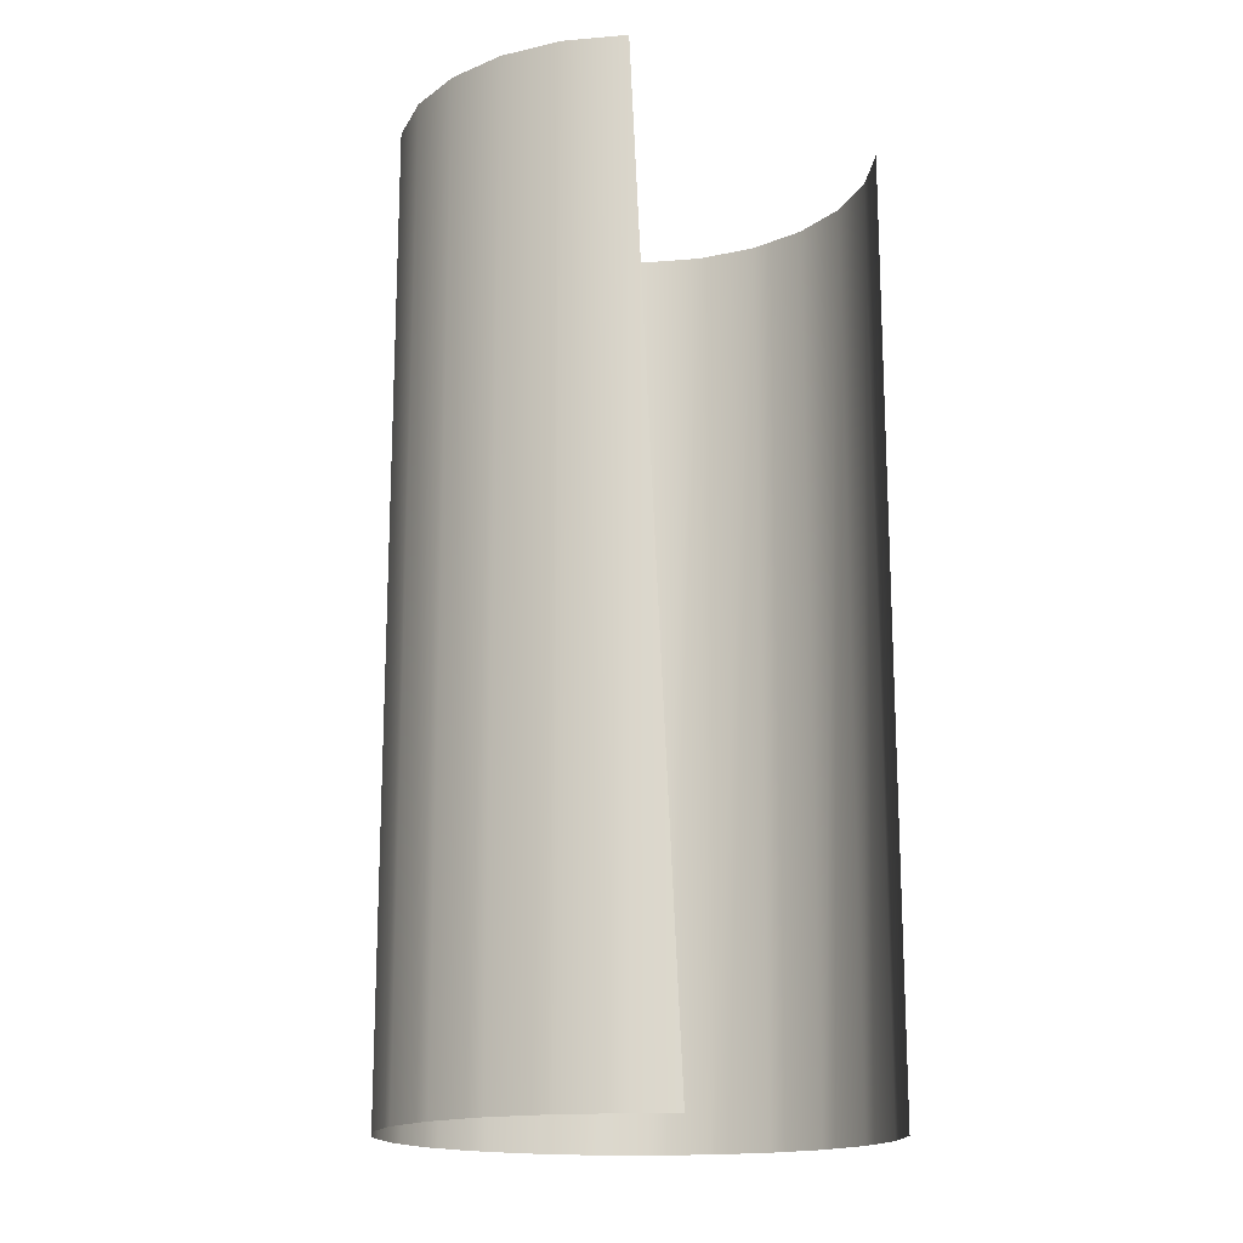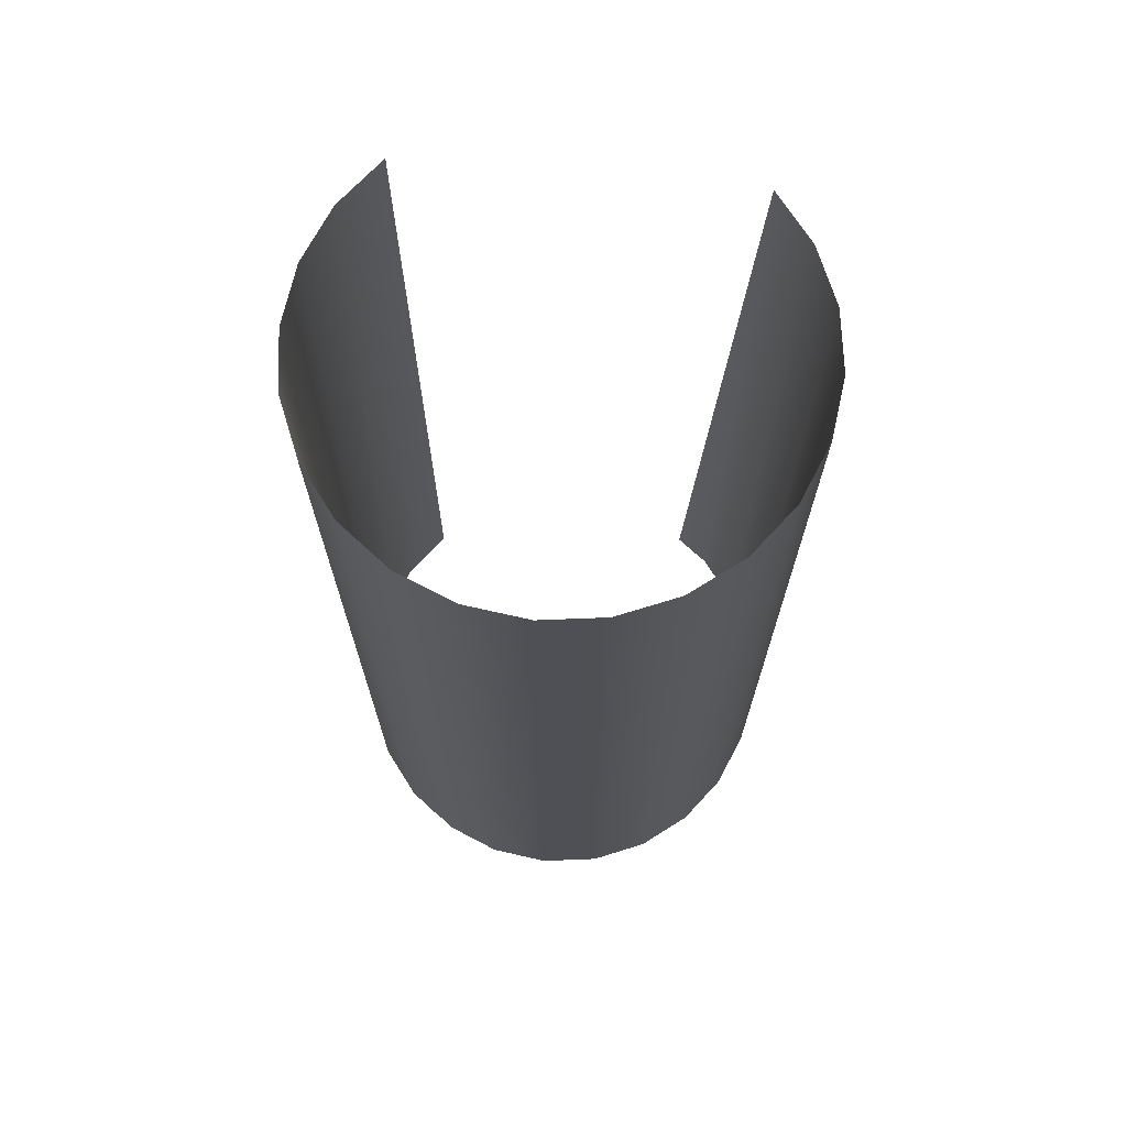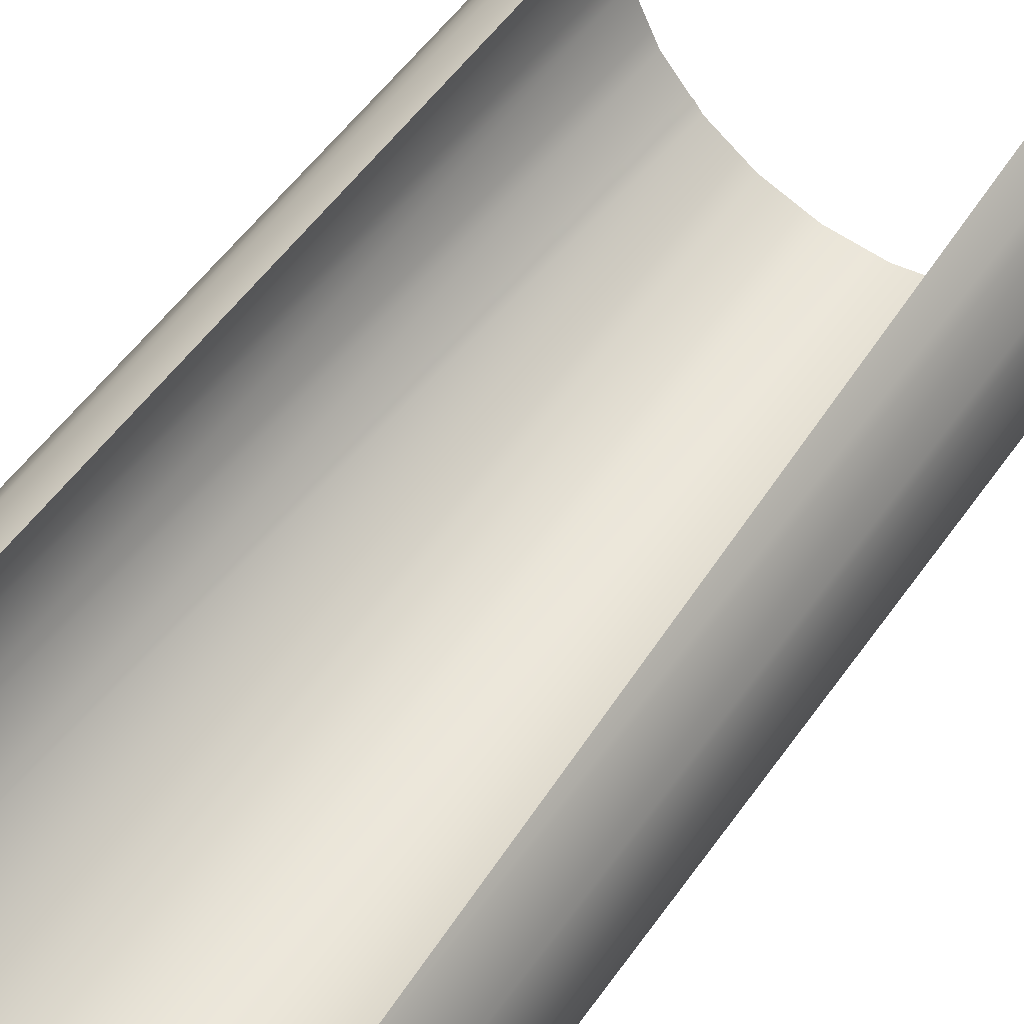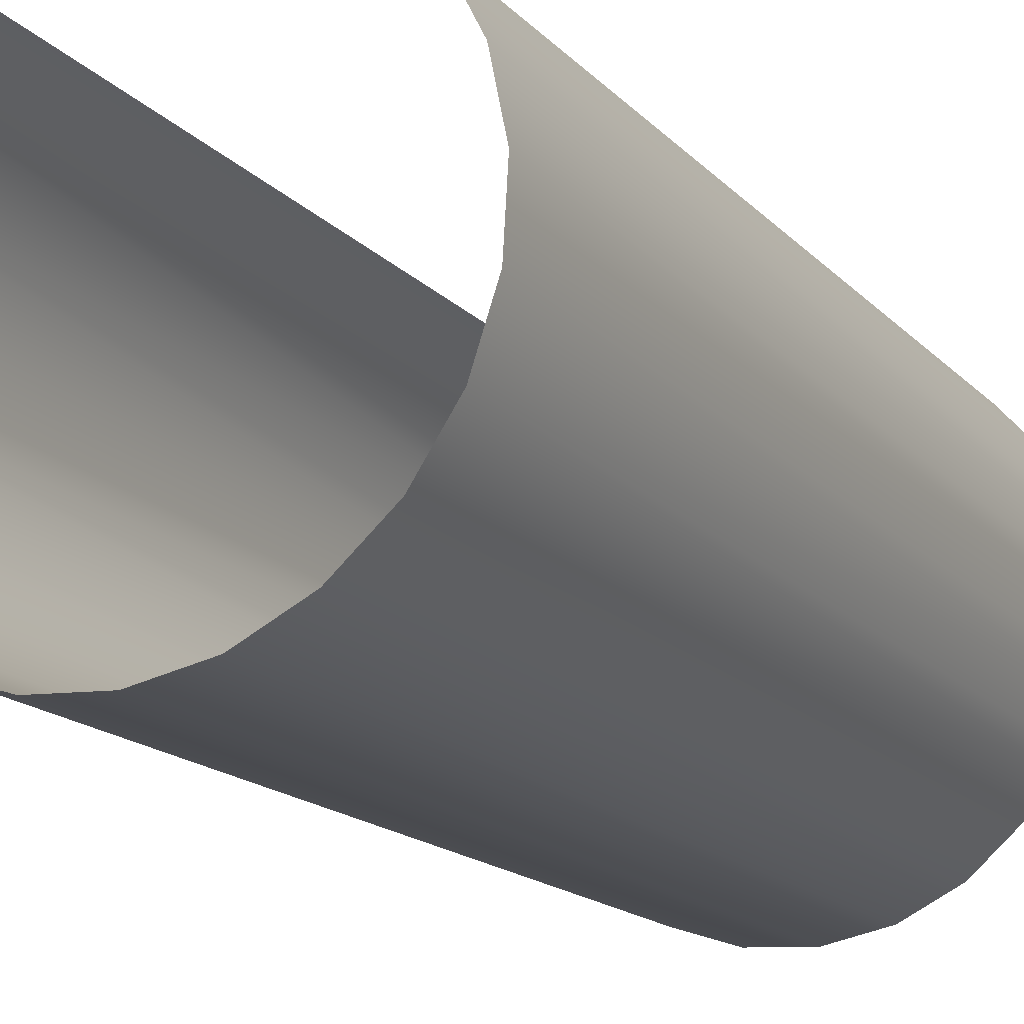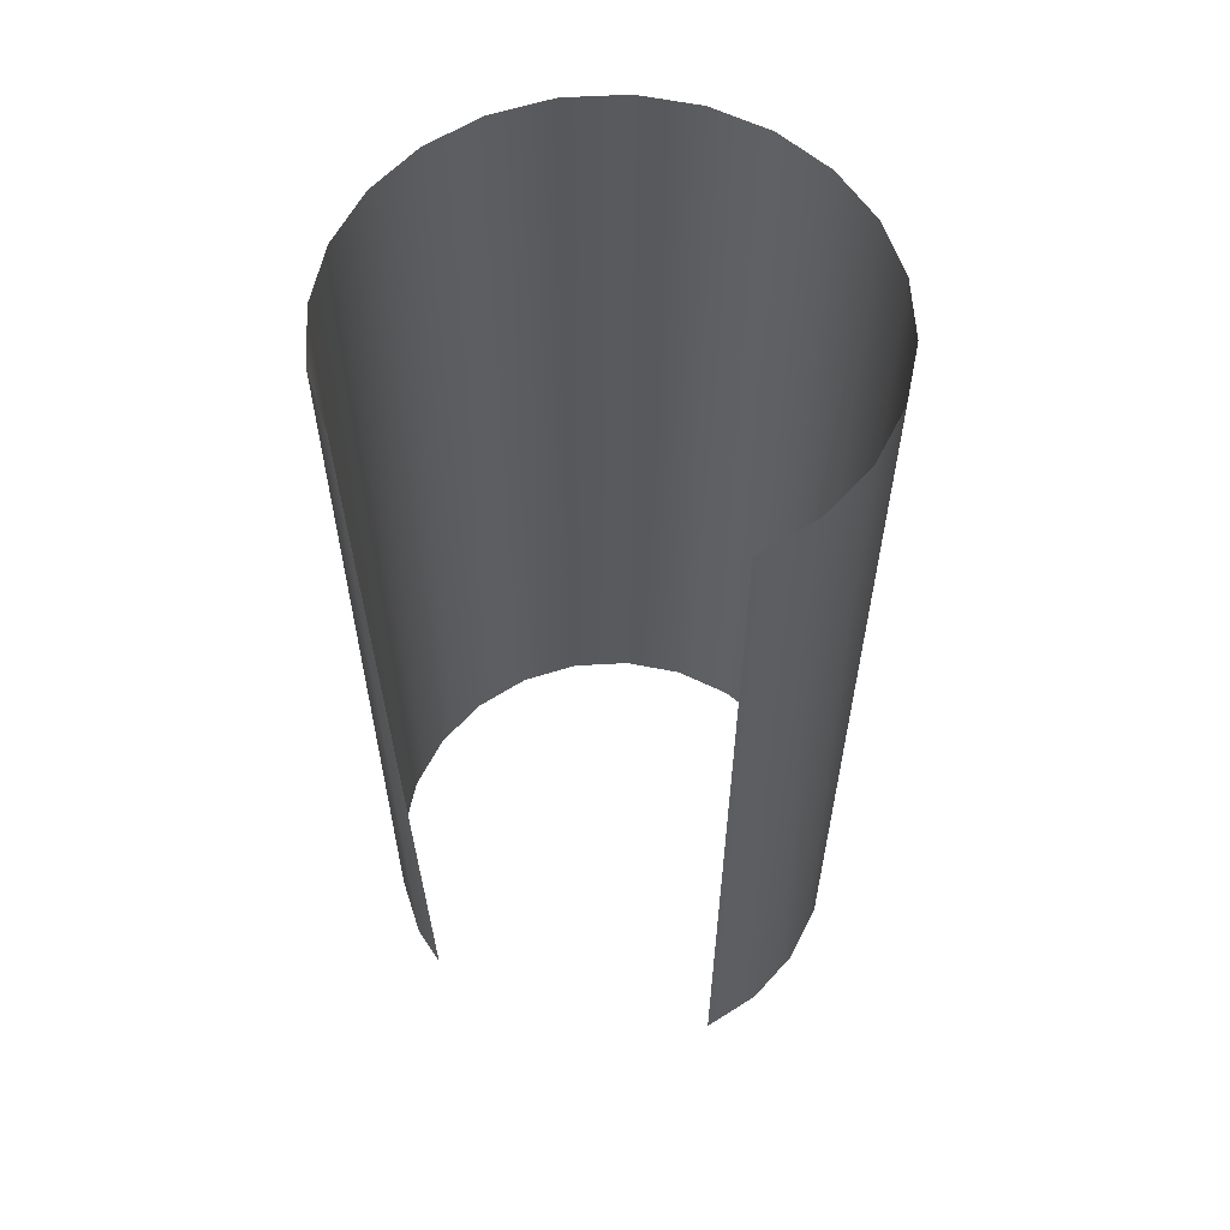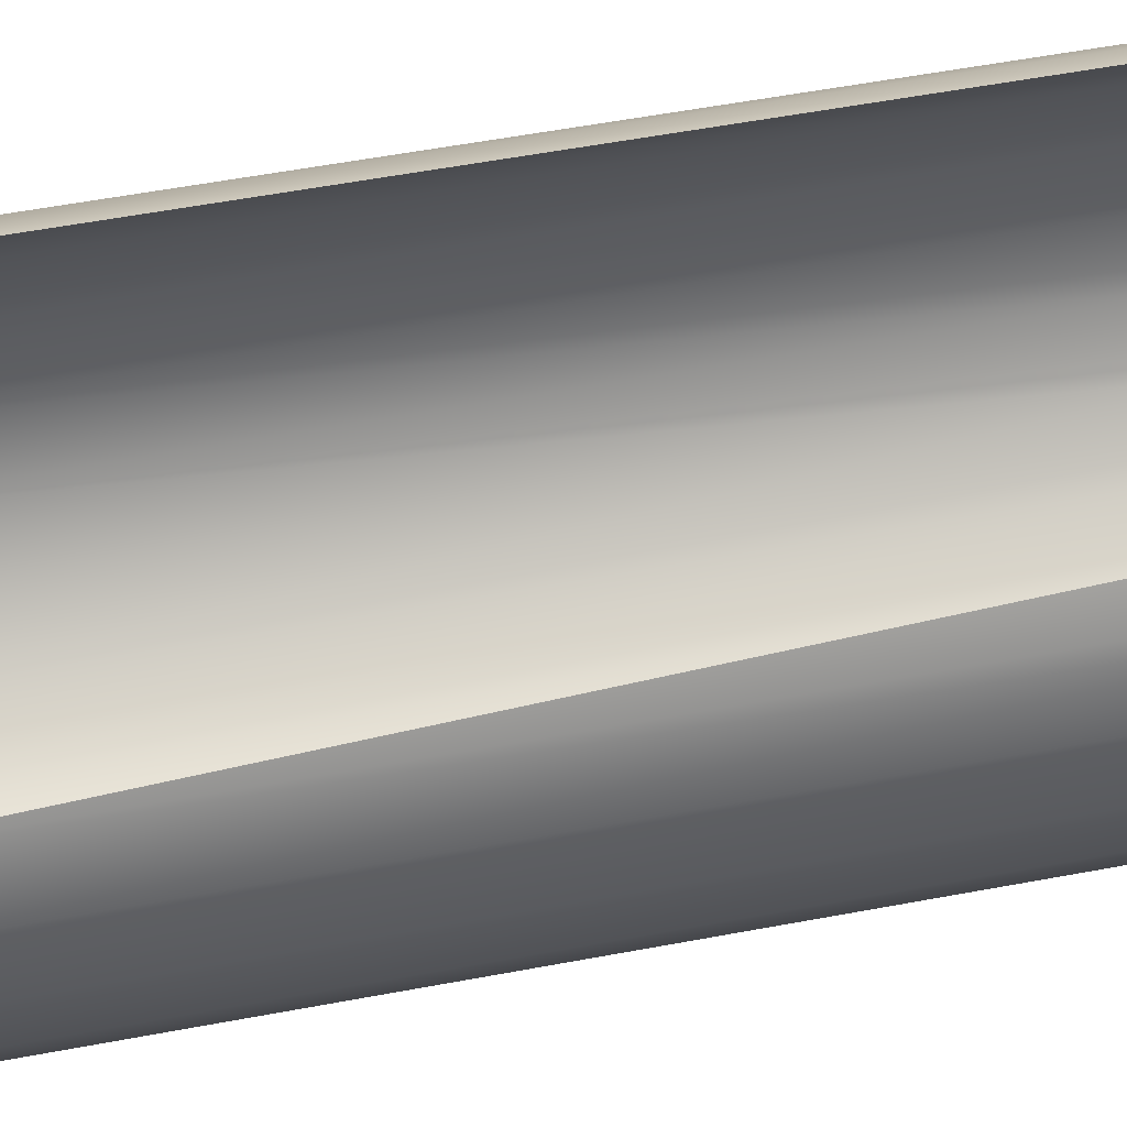
<metadata>
{"format":"obj","ext":"obj","renderer":"f3d","projection":"perspective","resolution":1024,"background":"white","views":[{"elev":-16.7,"azim":-53.7,"up":"+Y"},{"elev":70.6,"azim":174.3,"up":"+Y"},{"elev":54.9,"azim":-145.2,"up":"+Z"},{"elev":-15.8,"azim":-153.5,"up":"+Z"},{"elev":59.4,"azim":8.3,"up":"+Y"},{"elev":58.1,"azim":-100.9,"up":"+Z"}]}
</metadata>
<code>
o mesh3/mesh3-geometry#mesh3-geometry
v 0.0269 0.8675 -0.03779
v 0.01945 0.6942 -0.0462
v 0.01945 0.8675 -0.0462
v 0.02081 0.6942 -0.04435
v 0.02172 0.6942 -0.04365
v 0.01008 0.8675 -0.05239
v 0.0269 0.6942 -0.03779
v 0.01293 0.6942 -0.05051
v 0.03192 0.8675 -0.02774
v 0.01008 0.6942 -0.05239
v 0.02843 0.6942 -0.03474
v 0.03192 0.6942 -0.02774
v -0.000574 0.8675 -0.05595
v 0.03416 0.8675 -0.01674
v -0.000574 0.6942 -0.05595
v 0.002667 0.6942 -0.05486
v -0.01178 0.8675 -0.05662
v 0.0326 0.6942 -0.0244
v 0.03416 0.6942 -0.01674
v -0.01178 0.6942 -0.05662
v -0.00838 0.6942 -0.05642
v -0.02279 0.8675 -0.05438
v 0.03393 0.8675 -0.01279
v 0.03396 0.6942 -0.01333
v 0.03349 0.6942 -0.005532
v -0.01944 0.6942 -0.05506
v 0.03349 0.8675 -0.005532
v -0.02279 0.6942 -0.05438
v 0.02993 0.8675 0.005125
v -0.03284 0.8675 -0.04936
v 0.03241 0.6942 -0.002291
v 0.02993 0.6942 0.005125
v -0.02979 0.6942 -0.05088
v -0.03284 0.6942 -0.04936
v -0.04125 0.8675 -0.04191
v 0.02374 0.8675 0.0145
v 0.02805 0.6942 0.007978
v -0.03869 0.6942 -0.04418
v -0.04125 0.6942 -0.04191
v 0.02374 0.6942 0.0145
v -0.04556 0.6942 -0.03539
v 0.01533 0.6942 0.02194
v 0.01533 0.8675 0.02194
v 0.02119 0.6942 0.01676
v -0.04744 0.8675 -0.03254
v -0.04744 0.6942 -0.03254
v -0.04992 0.6942 -0.02513
v -0.05099 0.8675 -0.02189
v -0.05099 0.6942 -0.02189
v -0.05147 0.6942 -0.01408
v -0.05167 0.8675 -0.01068
v -0.05167 0.6942 -0.01068
v -0.05011 0.6942 -0.003016
v -0.04943 0.8675 0.000327
v -0.04943 0.6942 0.000327
v -0.04594 0.6942 0.007327
v -0.0444 0.8675 0.01038
v -0.0444 0.6942 0.01038
v -0.03922 0.6942 0.01623
f 1 2 3
f 2 1 4
f 4 1 5
f 3 2 1
f 4 1 2
f 5 1 4
f 2 6 3
f 3 6 2
f 5 1 7
f 2 6 8
f 7 1 5
f 8 6 2
f 9 7 1
f 6 8 10
f 10 8 6
f 7 9 11
f 11 9 12
f 1 7 9
f 11 9 7
f 12 9 11
f 10 13 6
f 6 13 10
f 14 12 9
f 9 12 14
f 15 16 13
f 10 13 16
f 15 17 13
f 12 14 18
f 18 14 12
f 19 14 18
f 16 13 10
f 13 16 15
f 13 17 15
f 20 21 17
f 15 17 21
f 20 22 17
f 18 14 19
f 23 19 14
f 19 23 24
f 14 19 23
f 24 23 25
f 24 23 19
f 21 17 15
f 17 21 20
f 20 22 26
f 17 22 20
f 25 23 24
f 25 23 27
f 27 23 25
f 26 22 20
f 28 26 22
f 29 25 27
f 27 25 29
f 22 26 28
f 28 30 22
f 22 30 28
f 25 29 31
f 31 29 25
f 32 29 31
f 33 30 28
f 34 33 30
f 28 30 33
f 34 35 30
f 31 29 32
f 36 32 29
f 29 32 36
f 32 36 37
f 37 36 32
f 30 33 34
f 34 35 38
f 35 38 39
f 38 35 34
f 39 38 35
f 30 35 34
f 37 36 40
f 40 36 37
f 41 35 39
f 39 35 41
f 42 36 43
f 40 44 36
f 42 36 44
f 43 36 42
f 44 36 42
f 36 44 40
f 35 41 45
f 45 41 35
f 45 41 46
f 46 41 45
f 47 45 46
f 46 45 47
f 45 47 48
f 48 47 45
f 48 47 49
f 49 47 48
f 50 48 49
f 49 48 50
f 48 50 51
f 51 50 48
f 51 50 52
f 52 50 51
f 53 51 52
f 52 51 53
f 51 53 54
f 54 53 51
f 54 53 55
f 55 53 54
f 56 54 55
f 55 54 56
f 54 56 57
f 57 56 54
f 57 56 58
f 58 56 57
f 59 57 58

</code>
